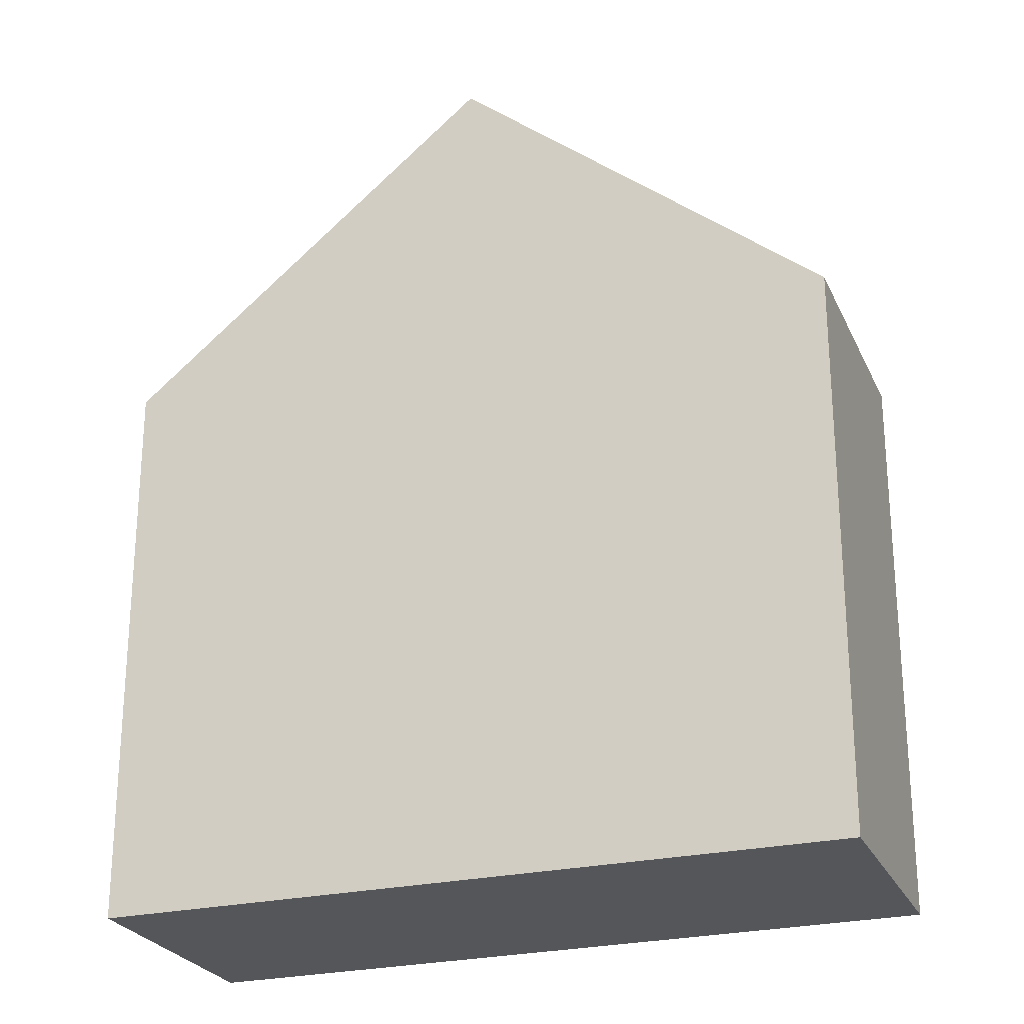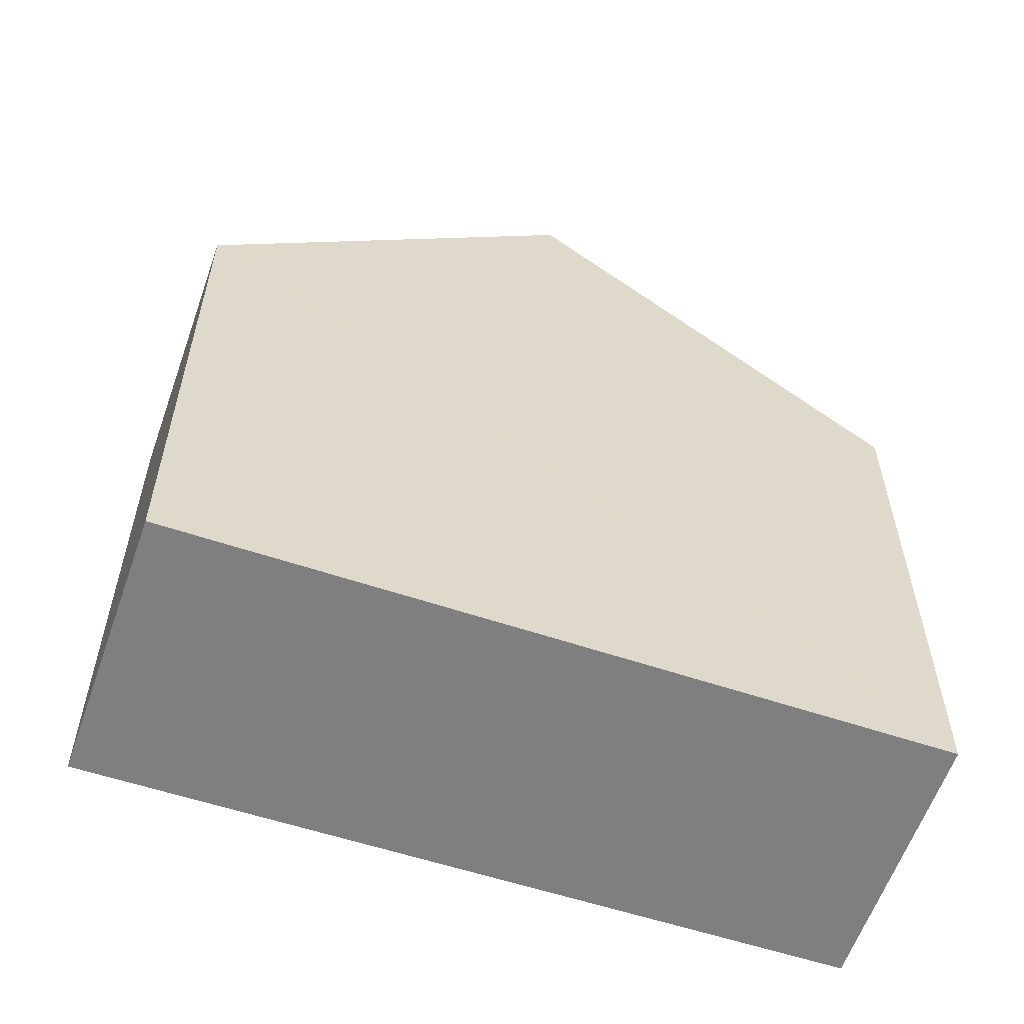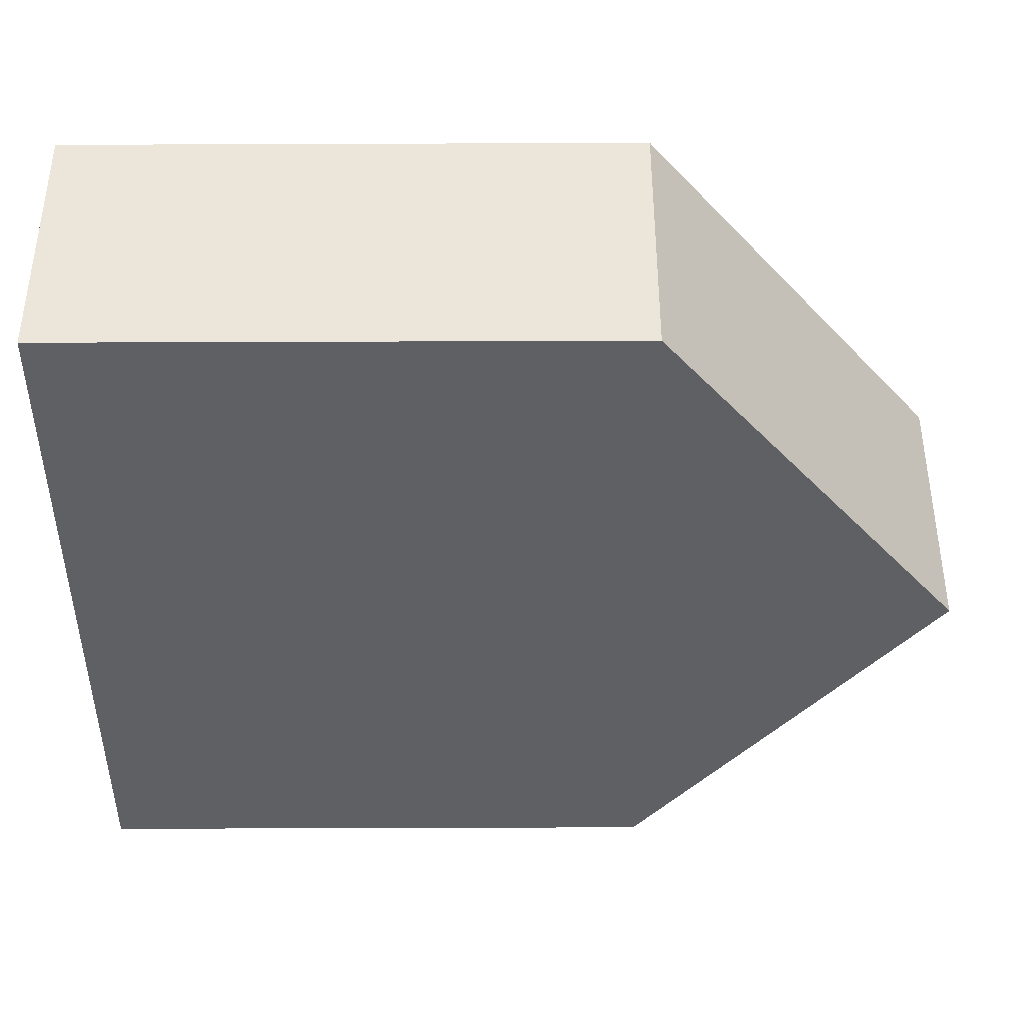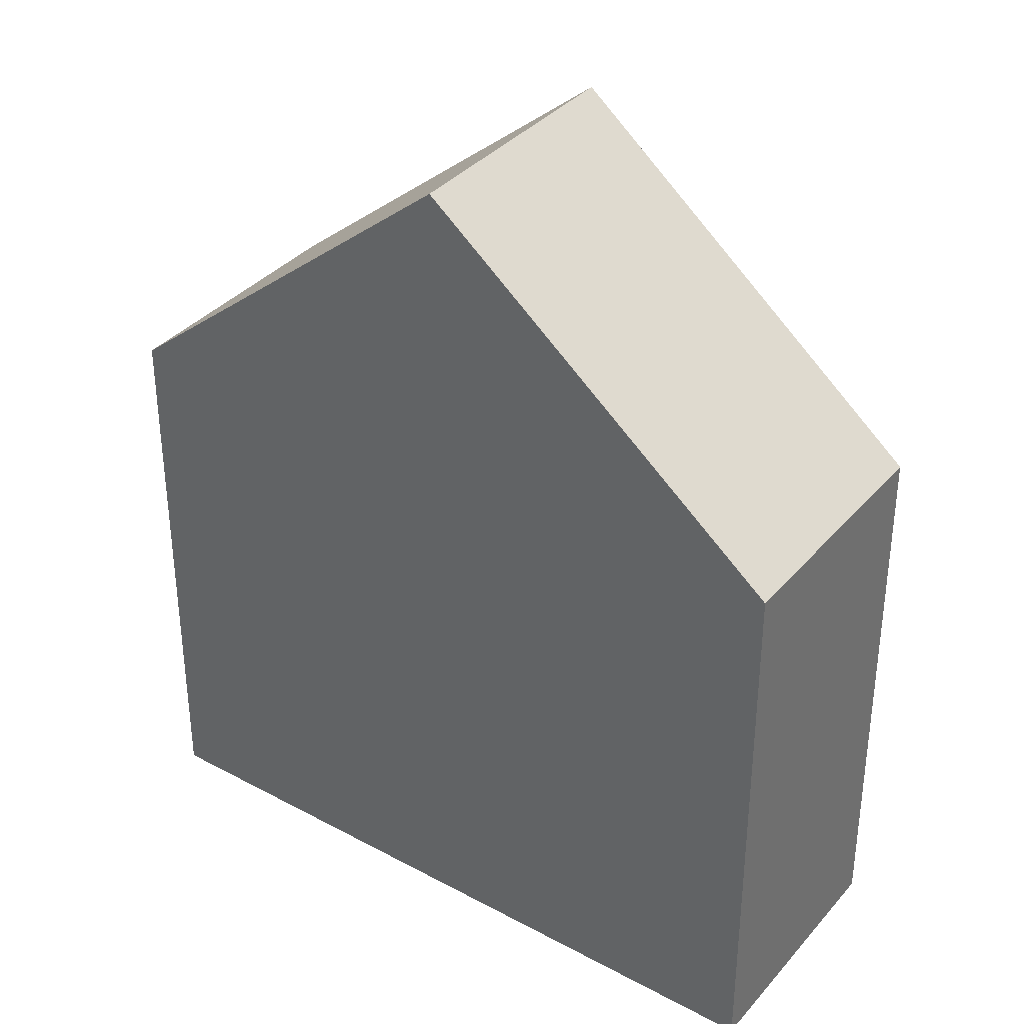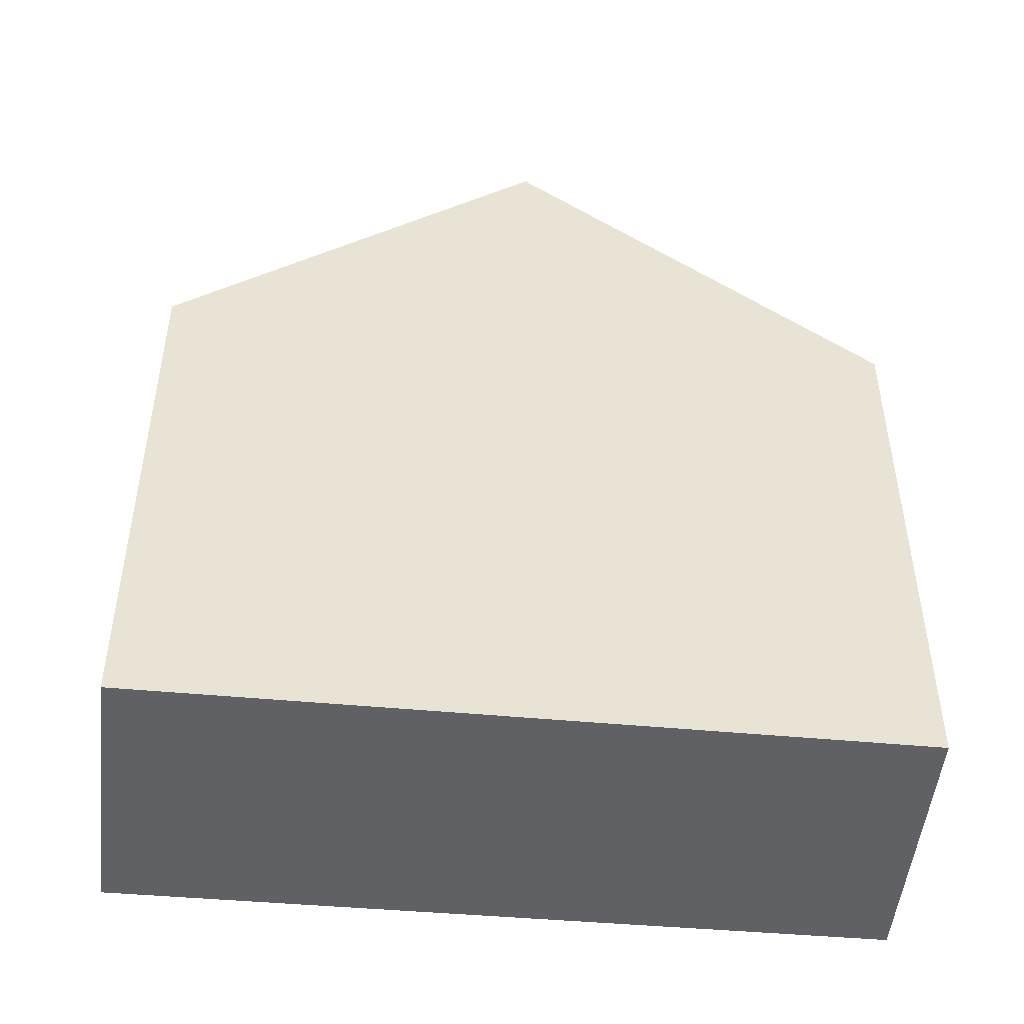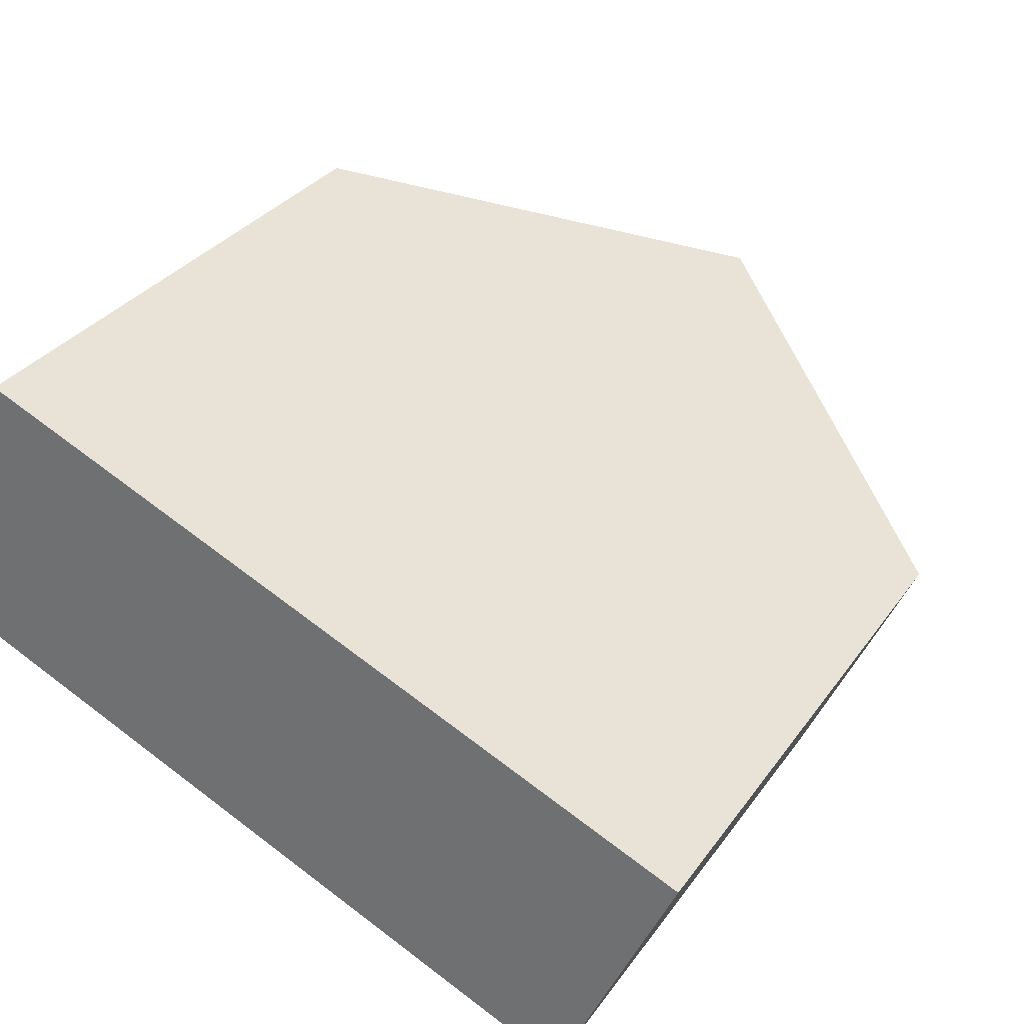
<metadata>
{"format":"obj","ext":"obj","renderer":"f3d","projection":"perspective","resolution":1024,"background":"white","views":[{"elev":-25.2,"azim":-135.0,"up":"+Y"},{"elev":-59.7,"azim":-174.4,"up":"+Y"},{"elev":-66.6,"azim":90.2,"up":"+Z"},{"elev":35.9,"azim":-120.2,"up":"+Y"},{"elev":-49.8,"azim":-161.3,"up":"+Y"},{"elev":30.8,"azim":28.7,"up":"+Z"}]}
</metadata>
<code>
v  6.807 5.692 -3.099
v  4.53 8.718 0.878
v  7.946 5.692 -0.644
v  3.403 8.718 -1.55
v  1.114 5.693 2.399
v  0 5.692 3.485e-16
v  0 0 0
v  3.403 9.491e-17 -1.55
v  6.807 1.898e-16 -3.099
v  1.114 -1.469e-16 2.399
v  7.946 3.943e-17 -0.644
v  4.53 -5.376e-17 0.878
g defaultobject
f 1 2 3
f 2 1 4
f 5 4 6
f 4 5 2
f 1 6 4
f 6 1 7
f 7 1 8
f 8 1 9
f 6 10 5
f 10 6 7
f 5 3 2
f 3 5 10
f 3 10 11
f 11 10 12
f 11 1 3
f 1 11 9
f 8 10 7
f 10 8 12
f 12 8 9
f 12 9 11

</code>
